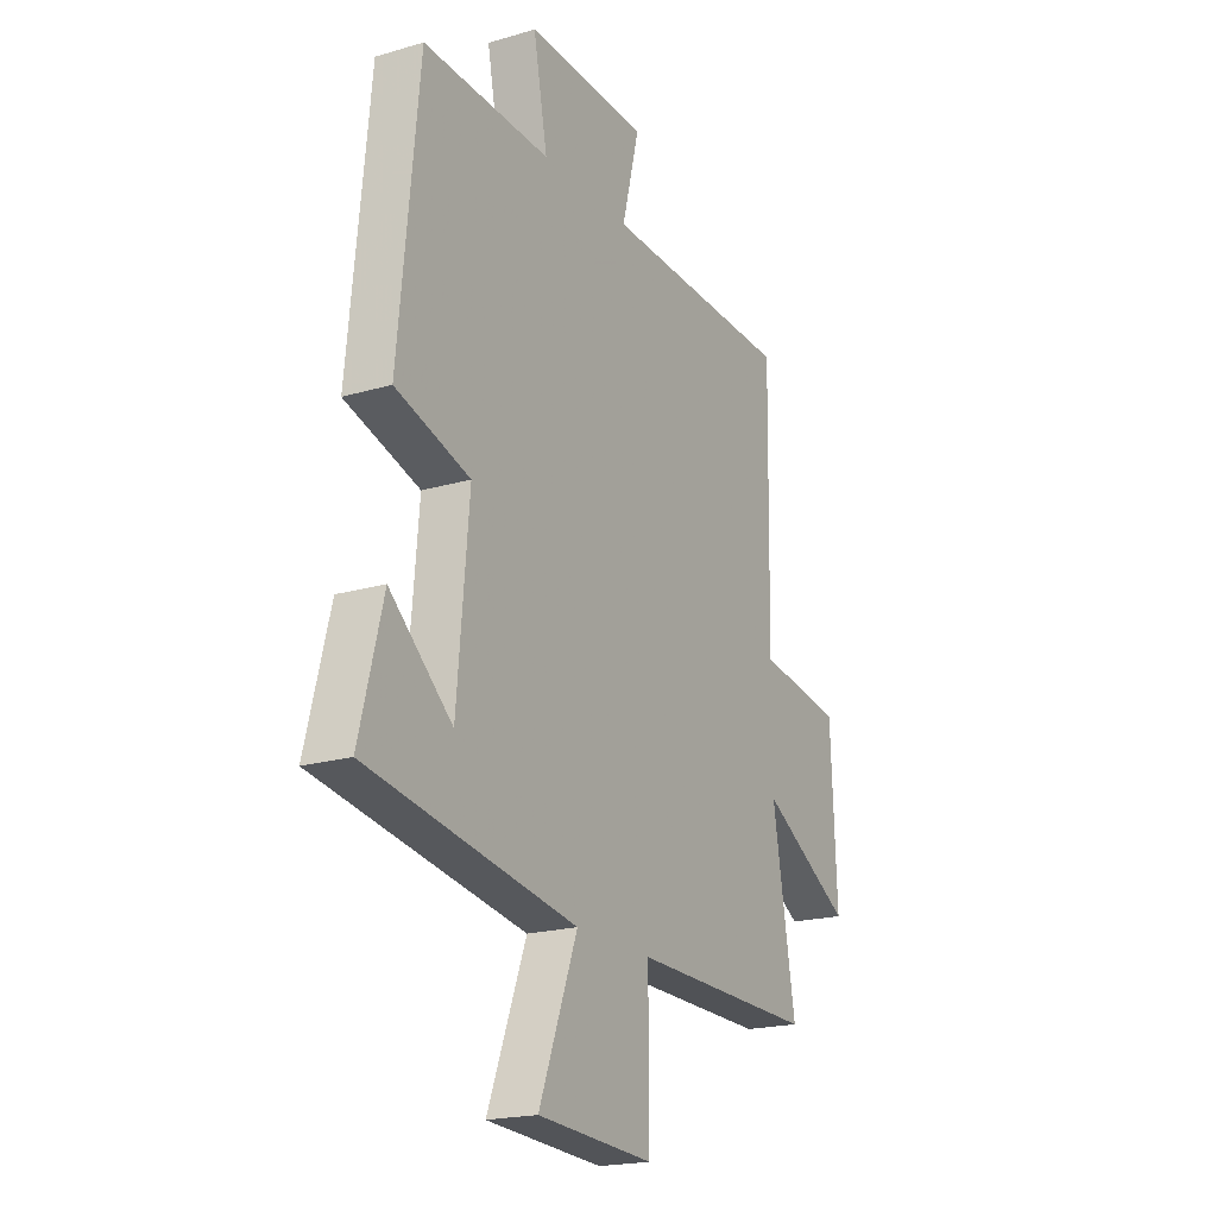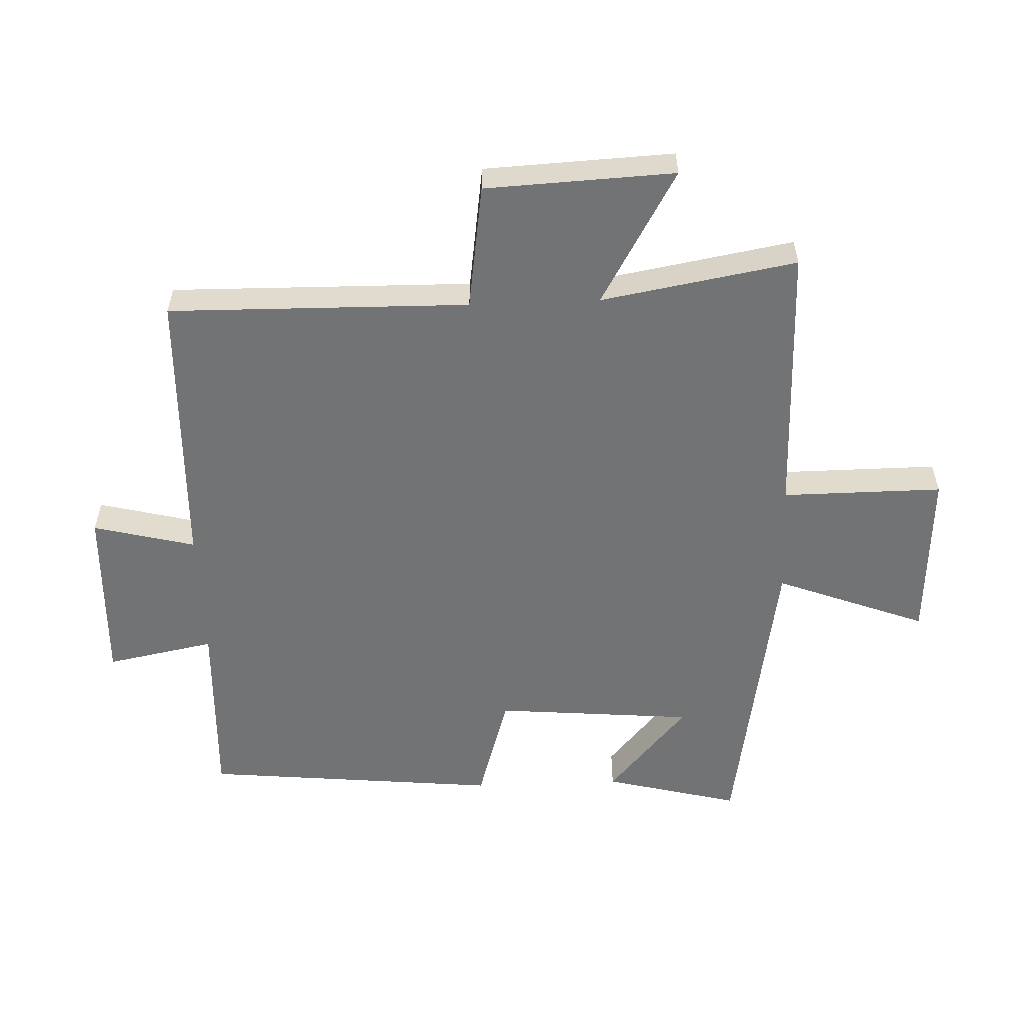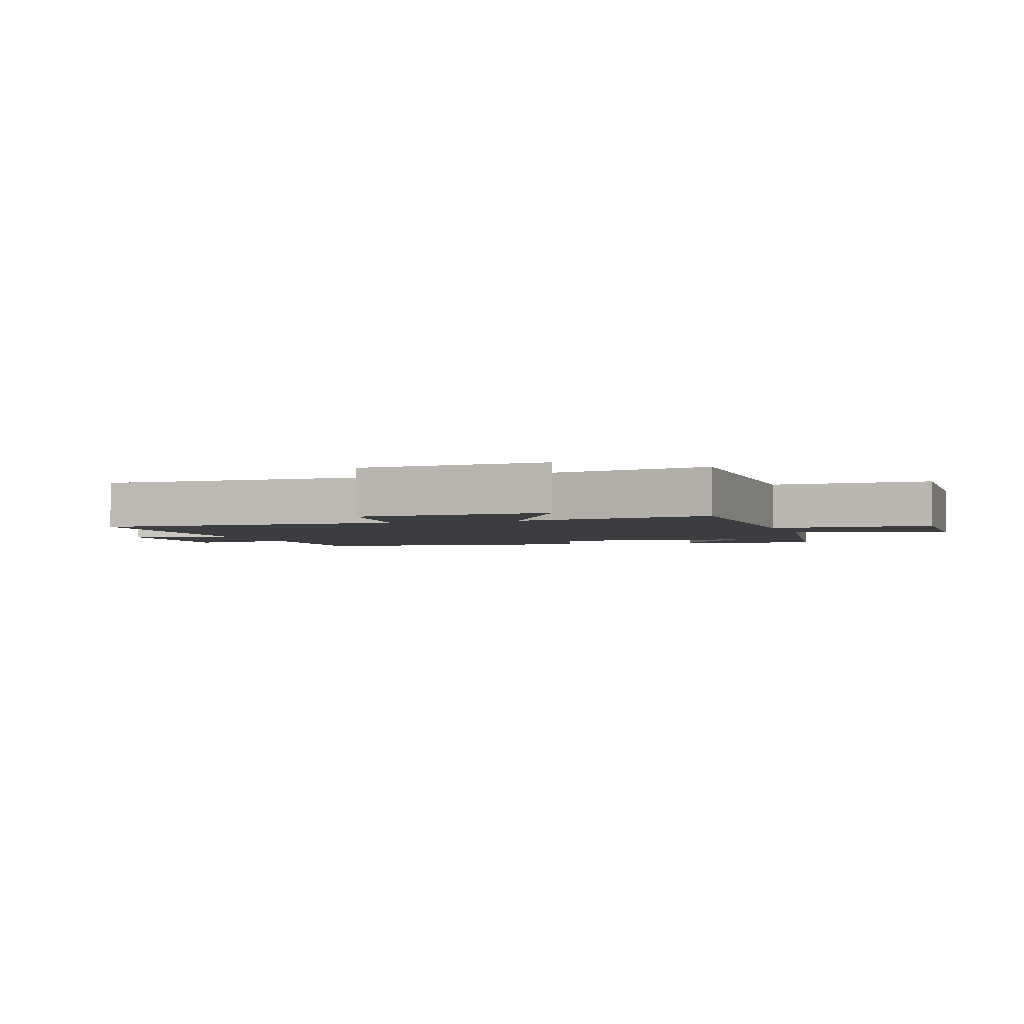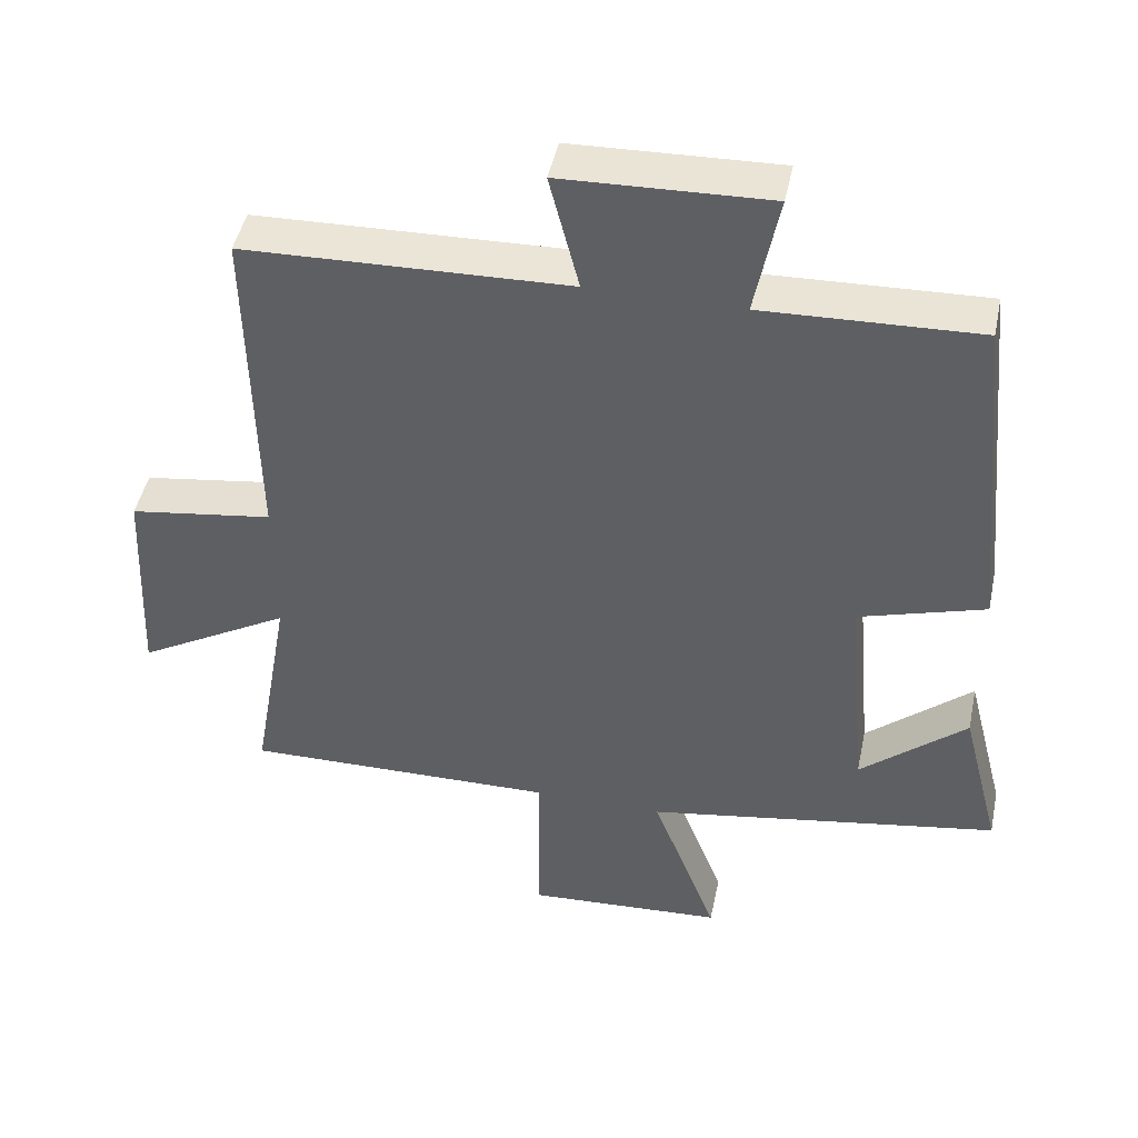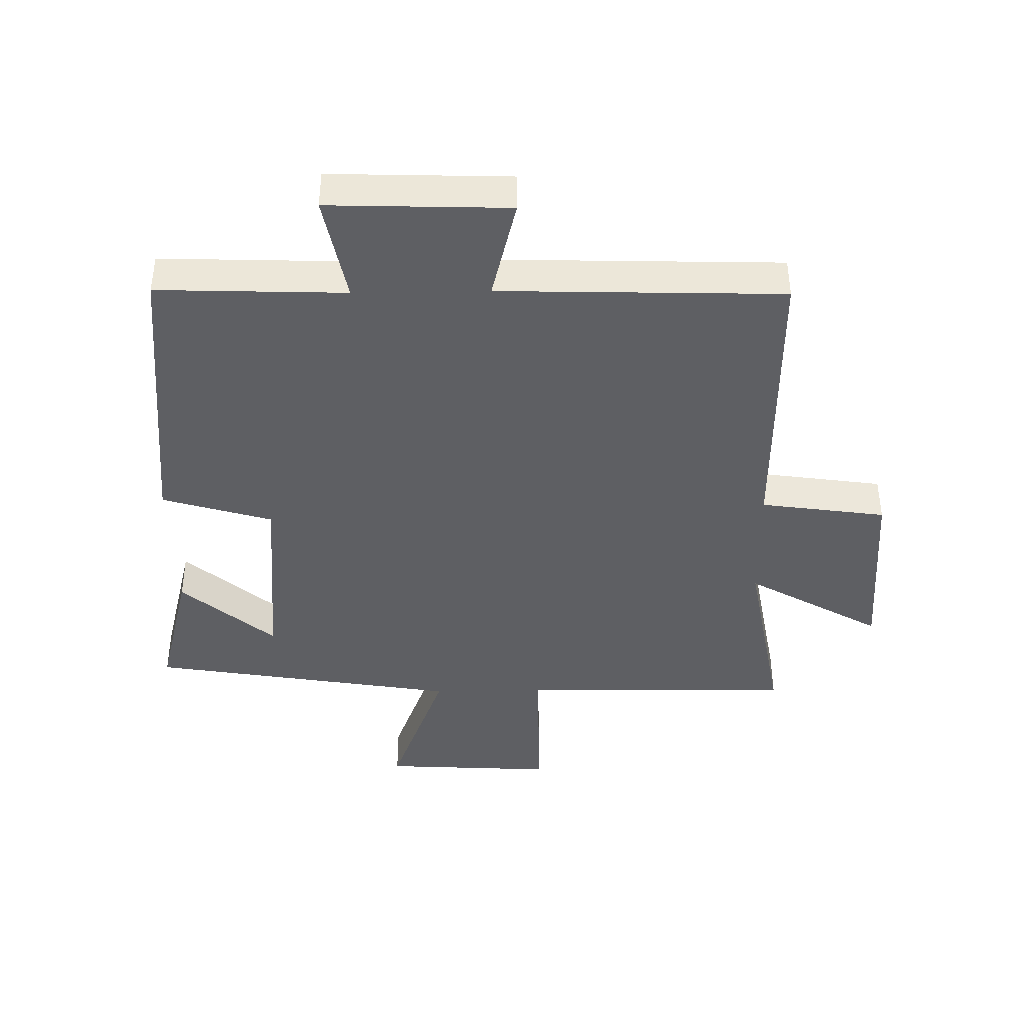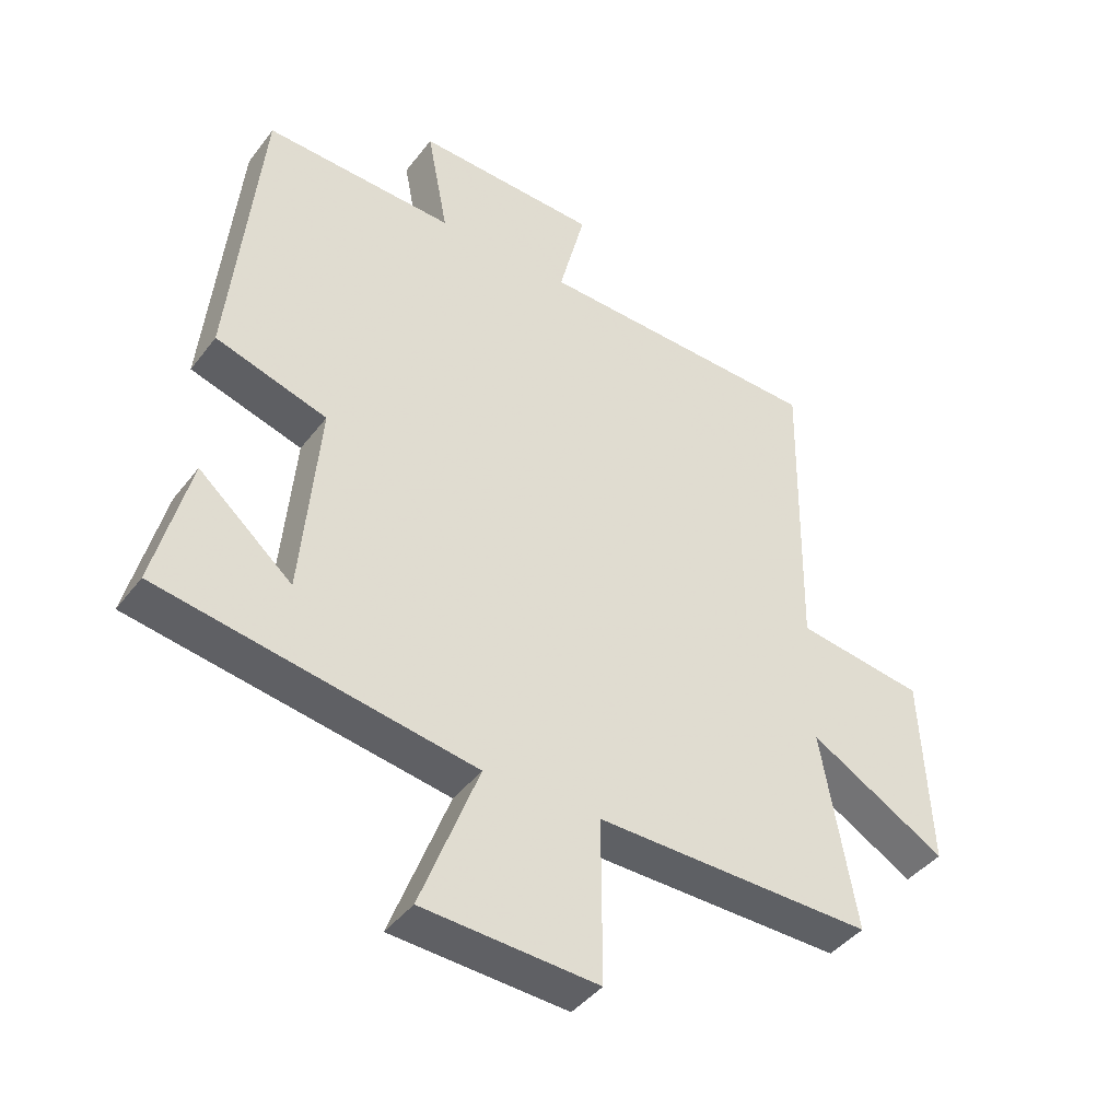
<metadata>
{"format":"obj","ext":"obj","renderer":"f3d","projection":"perspective","resolution":1024,"background":"white","views":[{"elev":-19.9,"azim":-61.5,"up":"+Z"},{"elev":-55.9,"azim":92.3,"up":"+Y"},{"elev":-2.8,"azim":109.1,"up":"+Y"},{"elev":45.9,"azim":-168.2,"up":"+Z"},{"elev":-41.4,"azim":1.0,"up":"+Y"},{"elev":-42.1,"azim":-34.1,"up":"+Z"}]}
</metadata>
<code>
v 0.508 0.07 0.486
v 0.5 0.07 0.009
v 0.7 0.07 -0.02
v 0.714 0.07 -0.32
v 0.5 0.07 -0.197
v 0.554 0.07 -0.507
v 0.119 0.07 -0.5
v 0.12 0.07 -0.755
v -0.154 0.07 -0.739
v -0.063 0.07 -0.5
v -0.555 0.07 -0.418
v -0.5 0.07 -0.203
v -0.353 0.07 -0.33
v -0.325 0.07 -0.014
v -0.5 0.07 0.039
v -0.453 0.07 0.511
v -0.154 0.07 0.5
v -0.187 0.07 0.672
v 0.099 0.07 0.662
v 0.058 0.07 0.5
v 0.508 0 0.486
v 0.5 0 0.009
v 0.7 0 -0.02
v 0.714 0 -0.32
v 0.5 0 -0.197
v 0.554 0 -0.507
v 0.119 0 -0.5
v 0.12 0 -0.755
v -0.154 0 -0.739
v -0.063 0 -0.5
v -0.555 0 -0.418
v -0.5 0 -0.203
v -0.353 0 -0.33
v -0.325 0 -0.014
v -0.5 0 0.039
v -0.453 0 0.511
v -0.154 0 0.5
v -0.187 0 0.672
v 0.099 0 0.662
v 0.058 0 0.5
f 17 18 19 20
f 17 20 1 2
f 14 15 16 17
f 13 14 17 2
f 11 12 13
f 10 11 13 2
f 7 8 9 10
f 7 10 2 3
f 5 6 7
f 5 7 3
f 3 4 5
f 40 39 38 37
f 22 21 40 37
f 37 36 35 34
f 22 37 34 33
f 33 32 31
f 22 33 31 30
f 30 29 28 27
f 23 22 30 27
f 27 26 25
f 23 27 25
f 25 24 23
f 1 21 22 2
f 2 22 23 3
f 3 23 24 4
f 4 24 25 5
f 5 25 26 6
f 6 26 27 7
f 7 27 28 8
f 8 28 29 9
f 9 29 30 10
f 10 30 31 11
f 11 31 32 12
f 12 32 33 13
f 13 33 34 14
f 14 34 35 15
f 15 35 36 16
f 16 36 37 17
f 17 37 38 18
f 18 38 39 19
f 19 39 40 20
f 20 40 21 1

</code>
